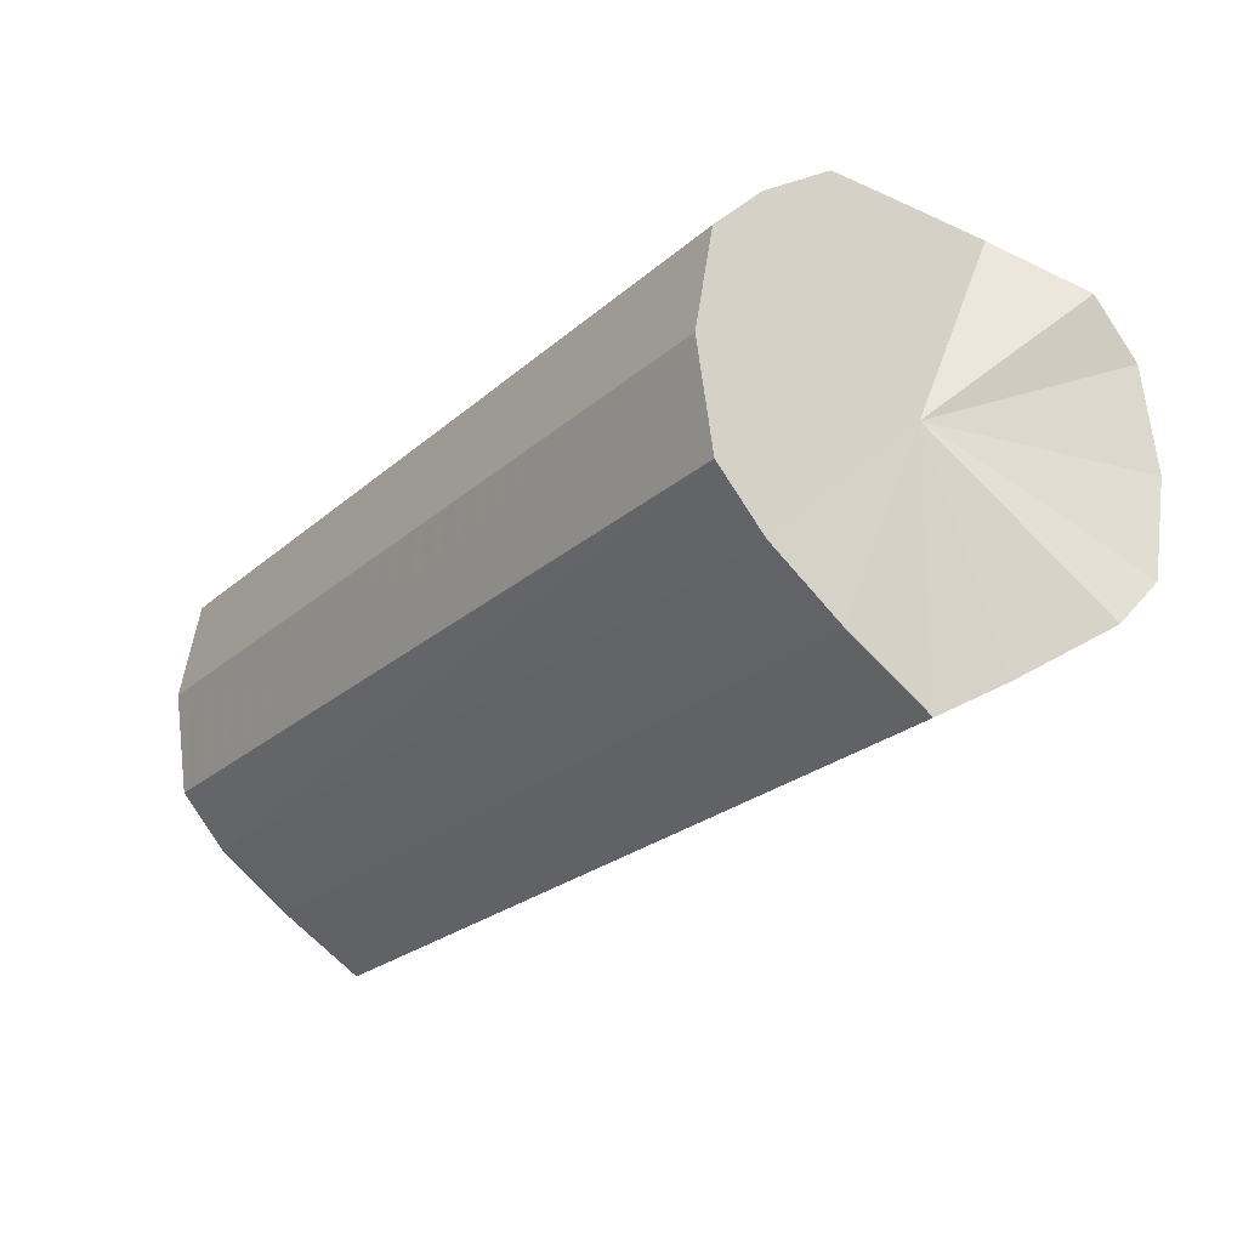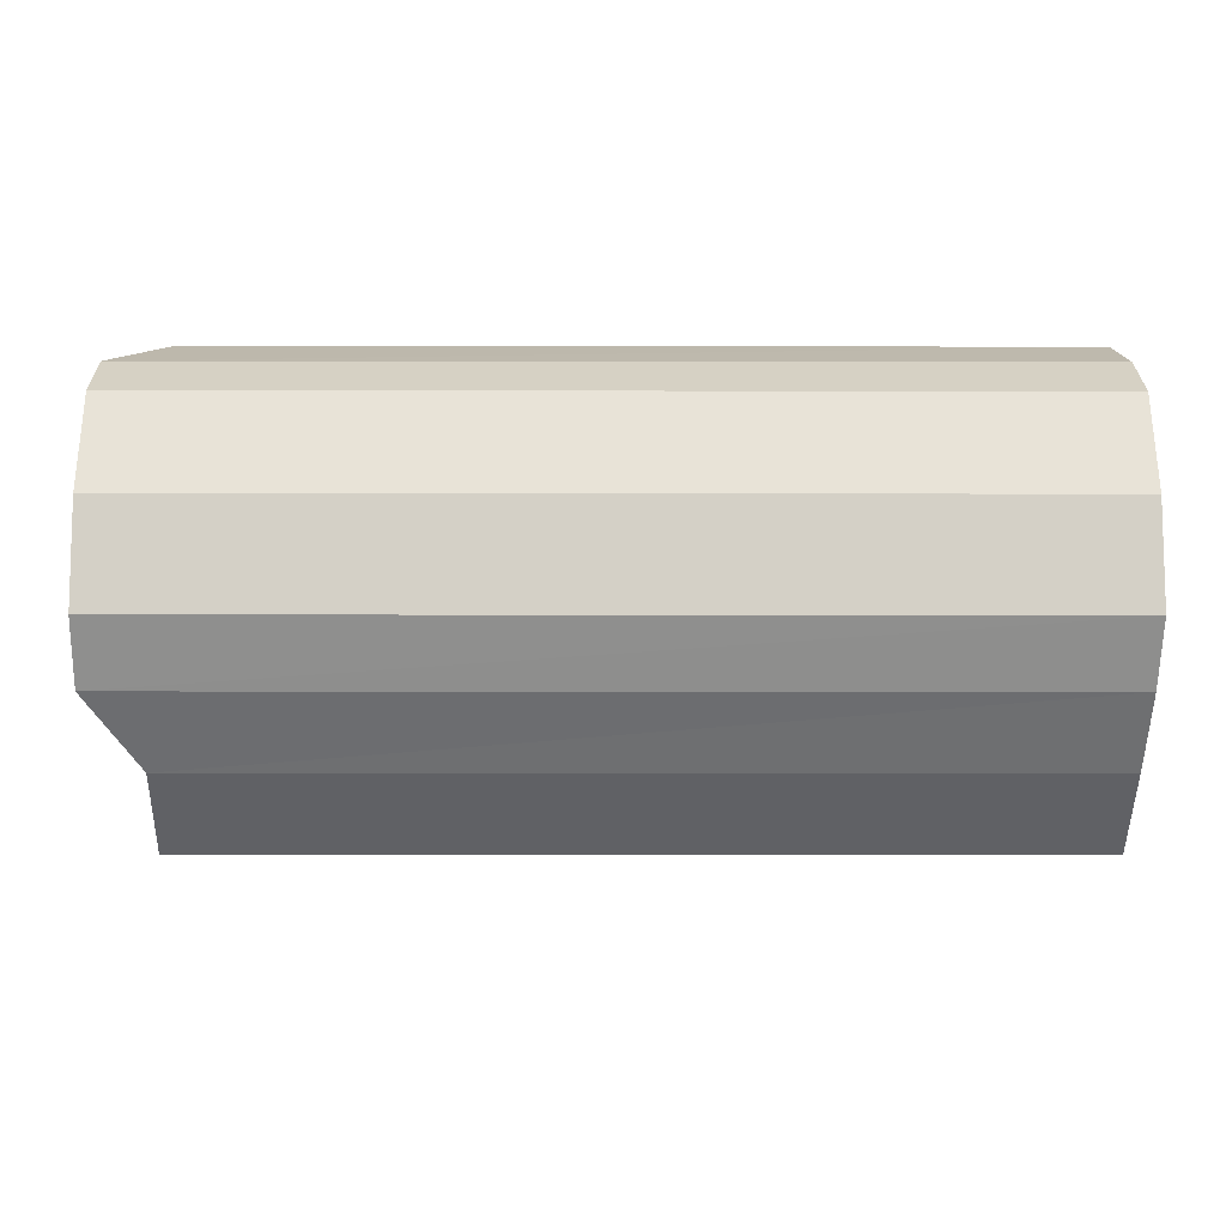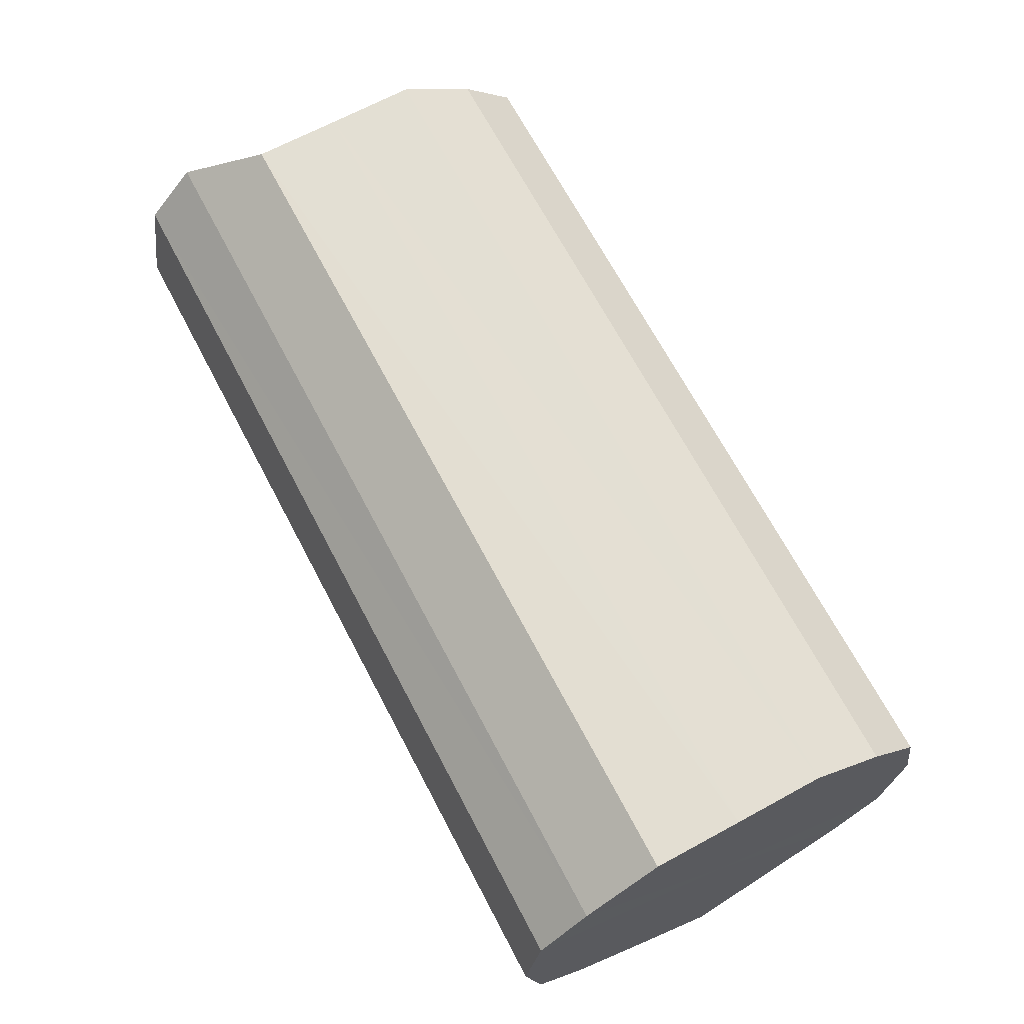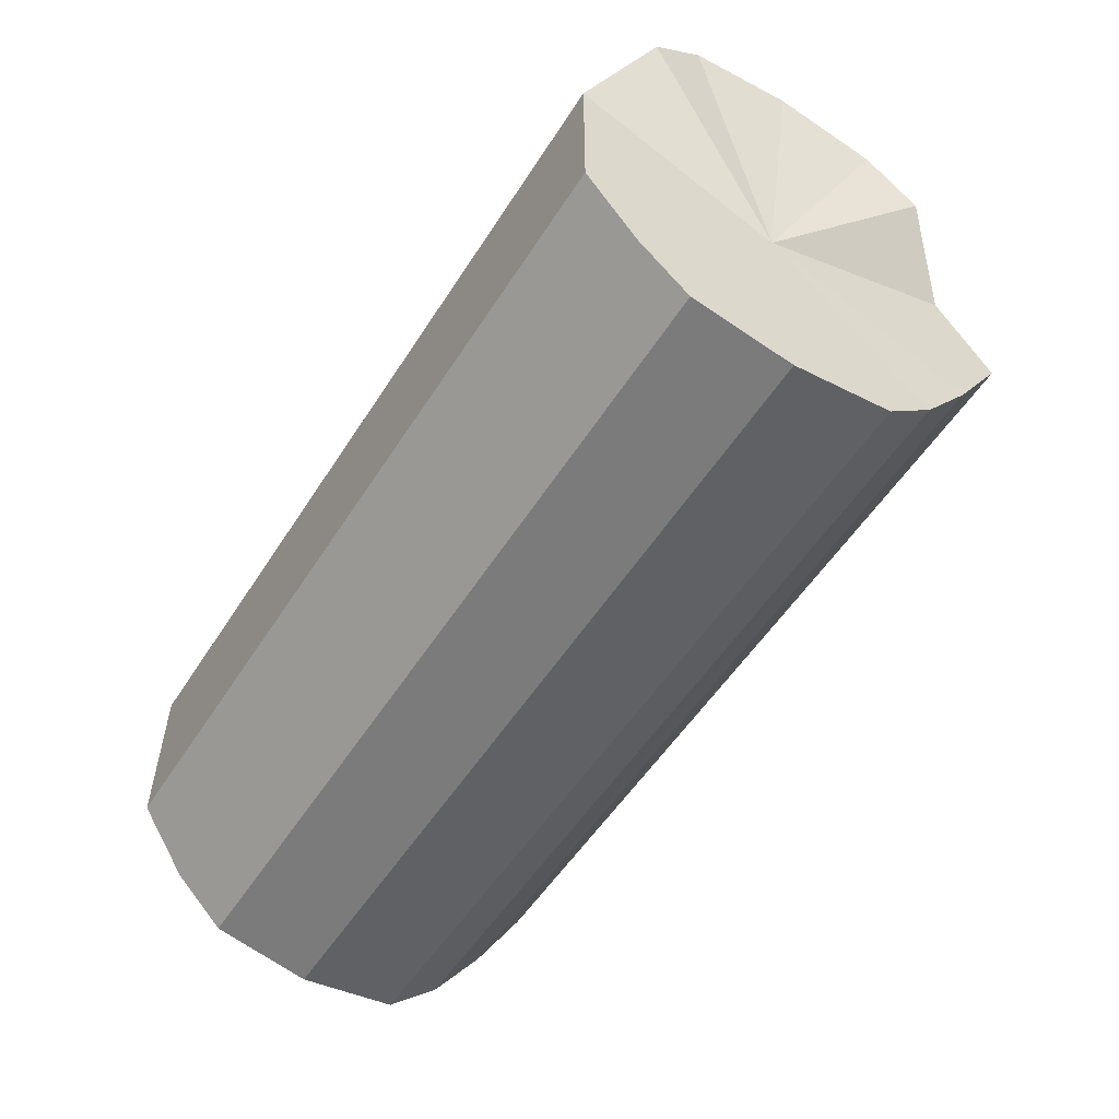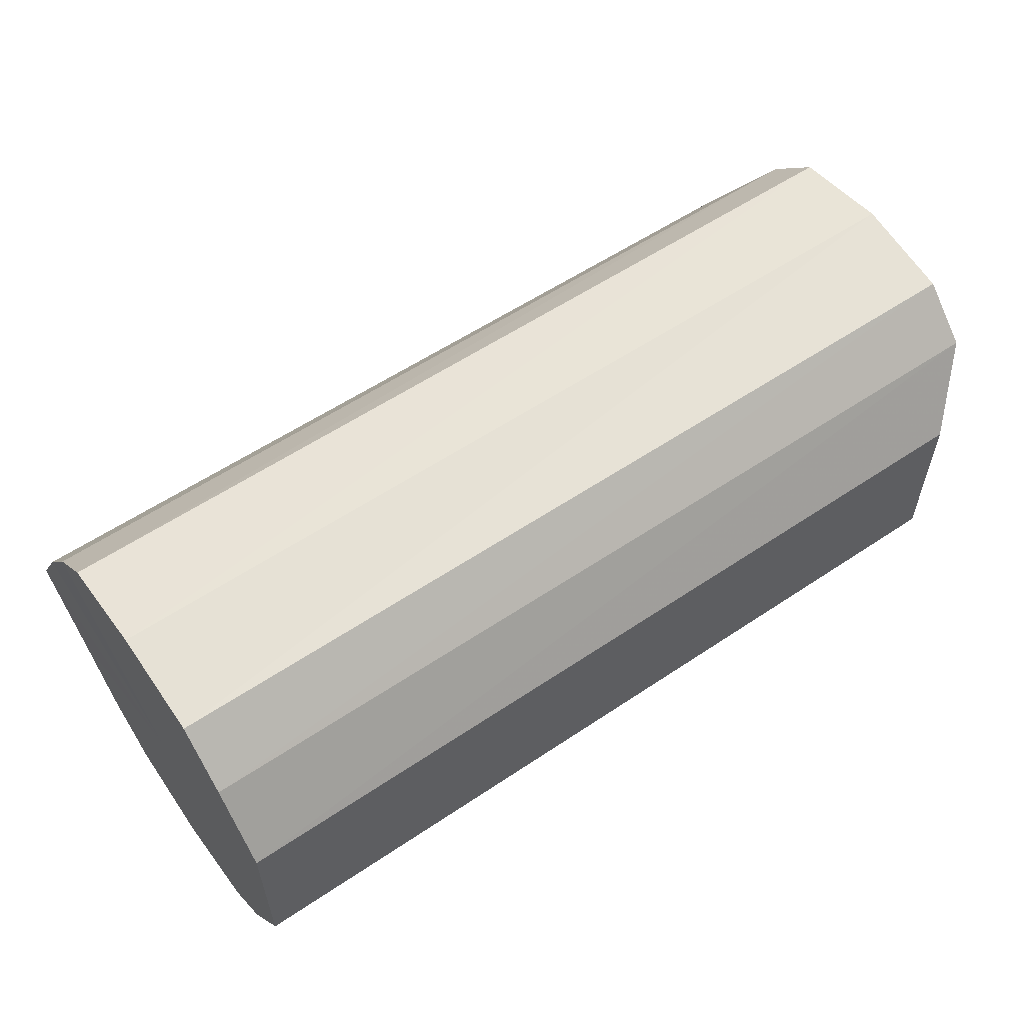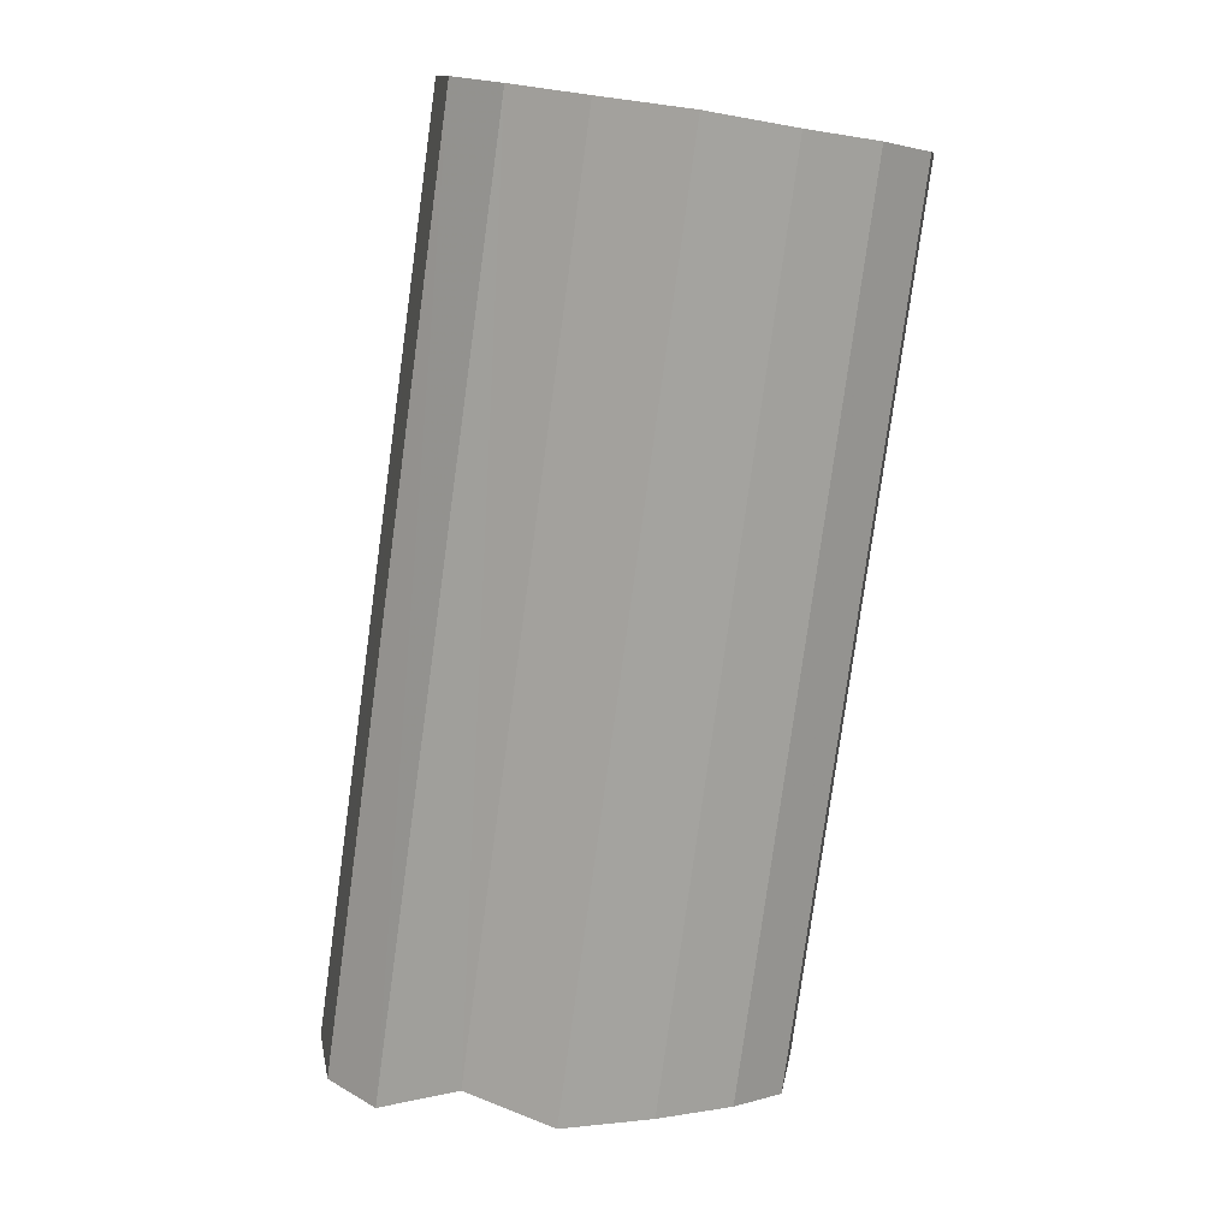
<metadata>
{"format":"obj","ext":"obj","renderer":"f3d","projection":"perspective","resolution":1024,"background":"white","views":[{"elev":-24.3,"azim":-126.6,"up":"+Y"},{"elev":-19.7,"azim":-1.1,"up":"+Y"},{"elev":67.1,"azim":61.4,"up":"+Y"},{"elev":-55.3,"azim":-122.0,"up":"+Z"},{"elev":58.3,"azim":144.8,"up":"+Z"},{"elev":-78.8,"azim":81.2,"up":"+Y"}]}
</metadata>
<code>
o 23226
v 2230 1875 9.159
v 2230 1875 9.177
v 2230 1875 9.156
v 2230 1875 9.191
v 2230 1875 9.174
v 2230 1875 9.143
v 2230 1875 9.14
v 2230 1875 9.201
v 2230 1875 9.188
v 2230 1875 9.128
v 2230 1875 9.125
v 2230 1876 9.205
v 2230 1875 9.198
v 2230 1875 9.119
v 2230 1875 9.116
v 2230 1876 9.202
v 2230 1876 9.202
v 2230 1876 9.116
v 2230 1876 9.113
v 2230 1876 9.192
v 2230 1876 9.199
v 2230 1876 9.119
v 2230 1876 9.116
v 2230 1876 9.178
v 2230 1876 9.189
v 2230 1876 9.129
v 2230 1876 9.126
v 2230 1876 9.161
v 2230 1876 9.175
v 2230 1876 9.144
v 2230 1876 9.141
v 2230 1876 9.158
v 2230 1875 9.156
v 2230 1875 9.177
v 2230 1875 9.174
v 2230 1875 9.191
v 2230 1875 9.188
v 2230 1875 9.14
v 2230 1875 9.159
v 2230 1875 9.125
v 2230 1875 9.143
v 2230 1875 9.201
v 2230 1875 9.198
v 2230 1875 9.116
v 2230 1875 9.128
v 2230 1876 9.113
v 2230 1875 9.119
v 2230 1876 9.205
v 2230 1876 9.202
v 2230 1876 9.116
v 2230 1876 9.116
v 2230 1876 9.126
v 2230 1876 9.119
v 2230 1876 9.202
v 2230 1876 9.199
v 2230 1876 9.141
v 2230 1876 9.129
v 2230 1876 9.158
v 2230 1876 9.144
v 2230 1876 9.192
v 2230 1876 9.189
v 2230 1876 9.175
v 2230 1876 9.161
v 2230 1876 9.178
v 2230 1876 9.16
v 2230 1875 9.177
v 2230 1875 9.159
v 2230 1875 9.191
v 2230 1875 9.143
v 2230 1875 9.201
v 2230 1875 9.128
v 2230 1876 9.205
v 2230 1875 9.119
v 2230 1876 9.202
v 2230 1876 9.116
v 2230 1876 9.192
v 2230 1876 9.119
v 2230 1876 9.178
v 2230 1876 9.129
v 2230 1876 9.161
v 2230 1876 9.144
v 2230 1876 9.157
v 2230 1875 9.156
v 2230 1875 9.174
v 2230 1875 9.14
v 2230 1875 9.188
v 2230 1875 9.125
v 2230 1875 9.198
v 2230 1875 9.116
v 2230 1876 9.202
v 2230 1876 9.113
v 2230 1876 9.199
v 2230 1876 9.116
v 2230 1876 9.189
v 2230 1876 9.126
v 2230 1876 9.175
v 2230 1876 9.141
v 2230 1876 9.158
f 1 2 3
f 2 4 5
f 6 1 7
f 4 8 9
f 10 6 11
f 8 12 13
f 14 10 15
f 12 16 17
f 18 14 19
f 16 20 21
f 22 18 23
f 20 24 25
f 26 22 27
f 24 28 29
f 30 26 31
f 28 30 32
f 33 34 35
f 35 36 37
f 38 39 33
f 40 41 38
f 37 42 43
f 44 45 40
f 46 47 44
f 43 48 49
f 50 51 46
f 52 53 50
f 49 54 55
f 56 57 52
f 58 59 56
f 55 60 61
f 62 63 58
f 61 64 62
f 65 66 67
f 65 68 66
f 65 67 69
f 65 70 68
f 65 69 71
f 65 72 70
f 65 71 73
f 65 74 72
f 65 73 75
f 65 76 74
f 65 75 77
f 65 78 76
f 65 77 79
f 65 80 78
f 65 79 81
f 65 81 80
f 82 83 84
f 82 85 83
f 82 84 86
f 82 87 85
f 82 86 88
f 82 89 87
f 82 88 90
f 82 91 89
f 82 90 92
f 82 93 91
f 82 92 94
f 82 95 93
f 82 94 96
f 82 97 95
f 82 96 98
f 82 98 97

</code>
